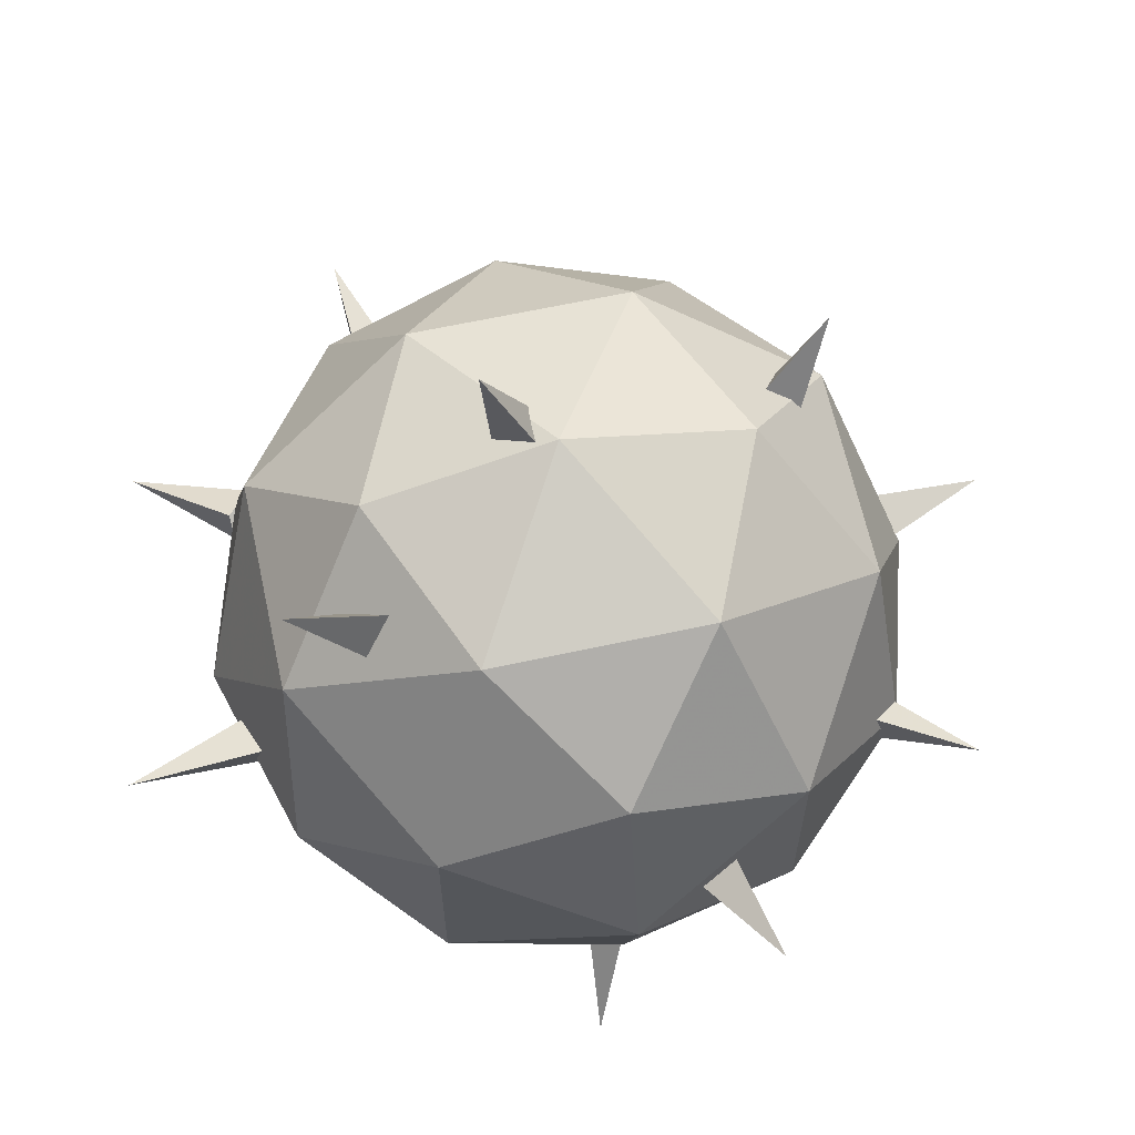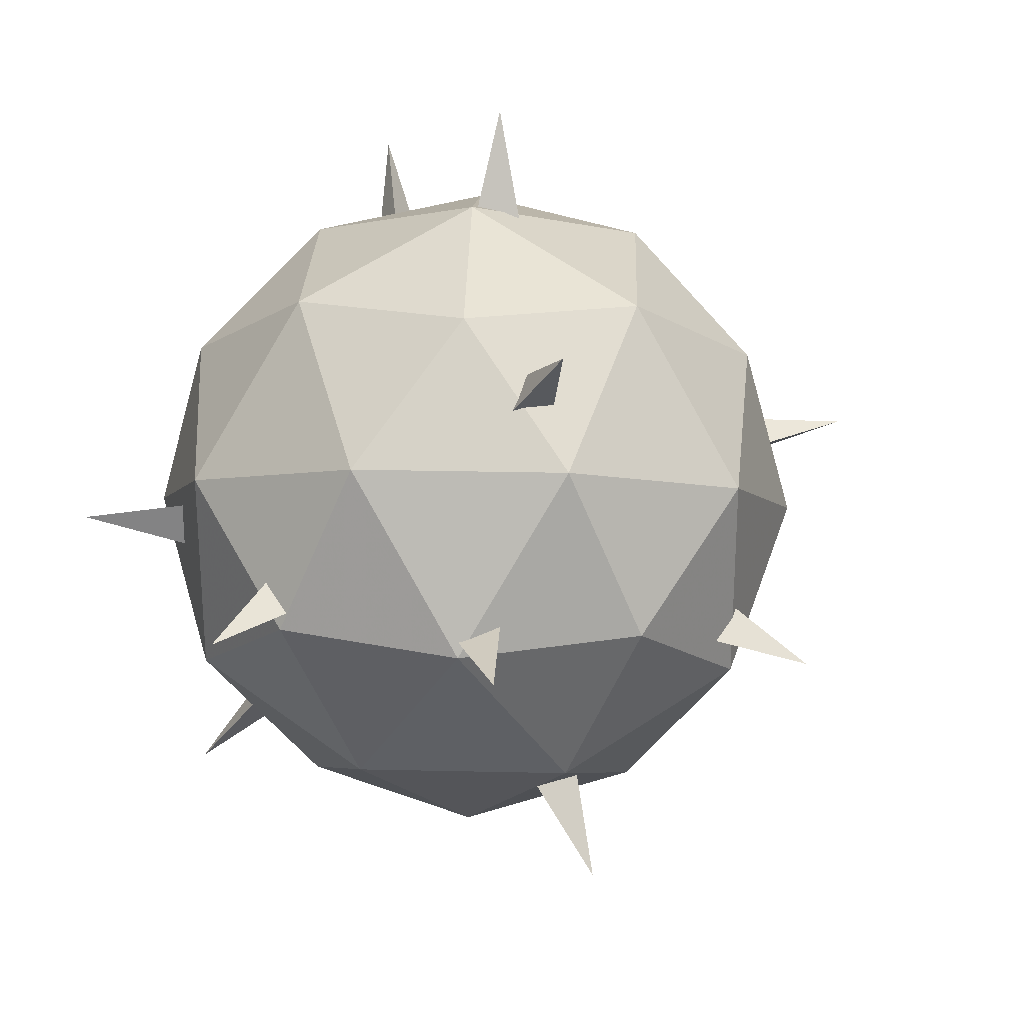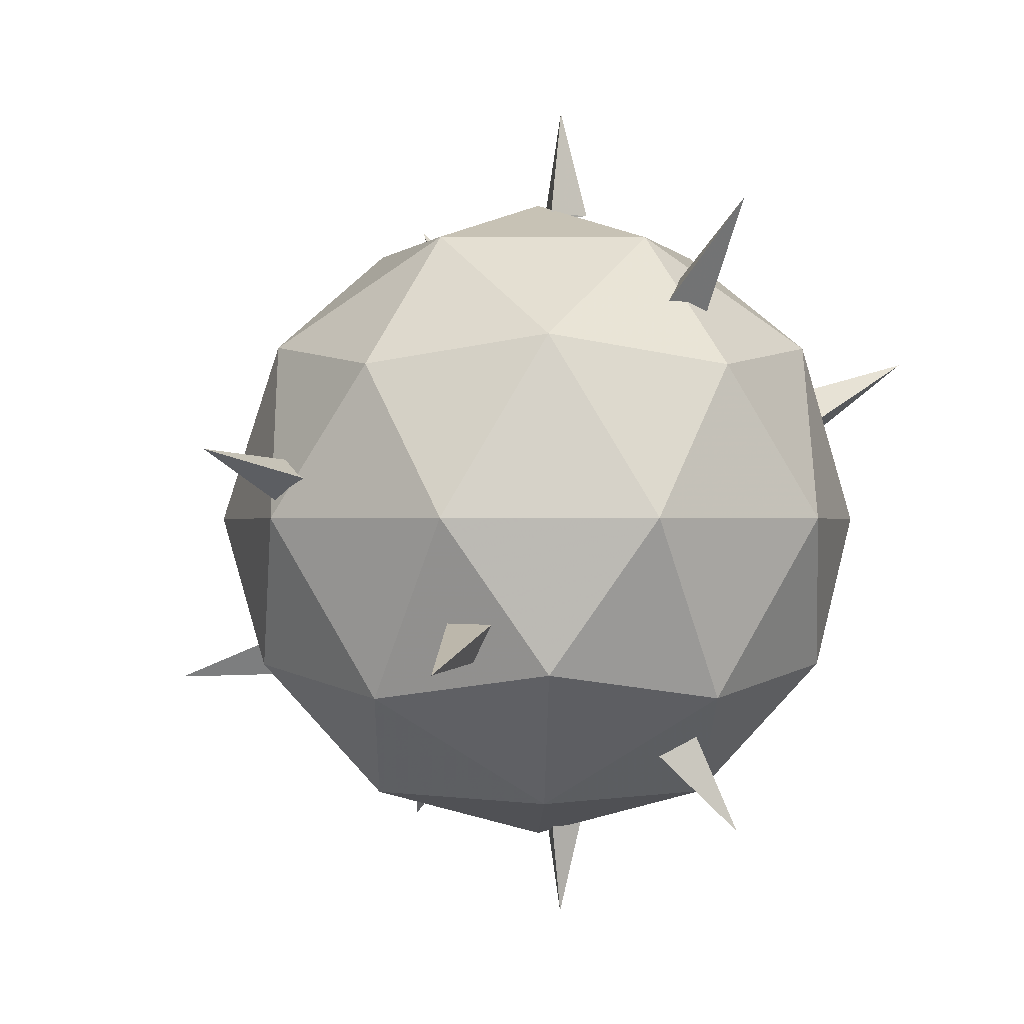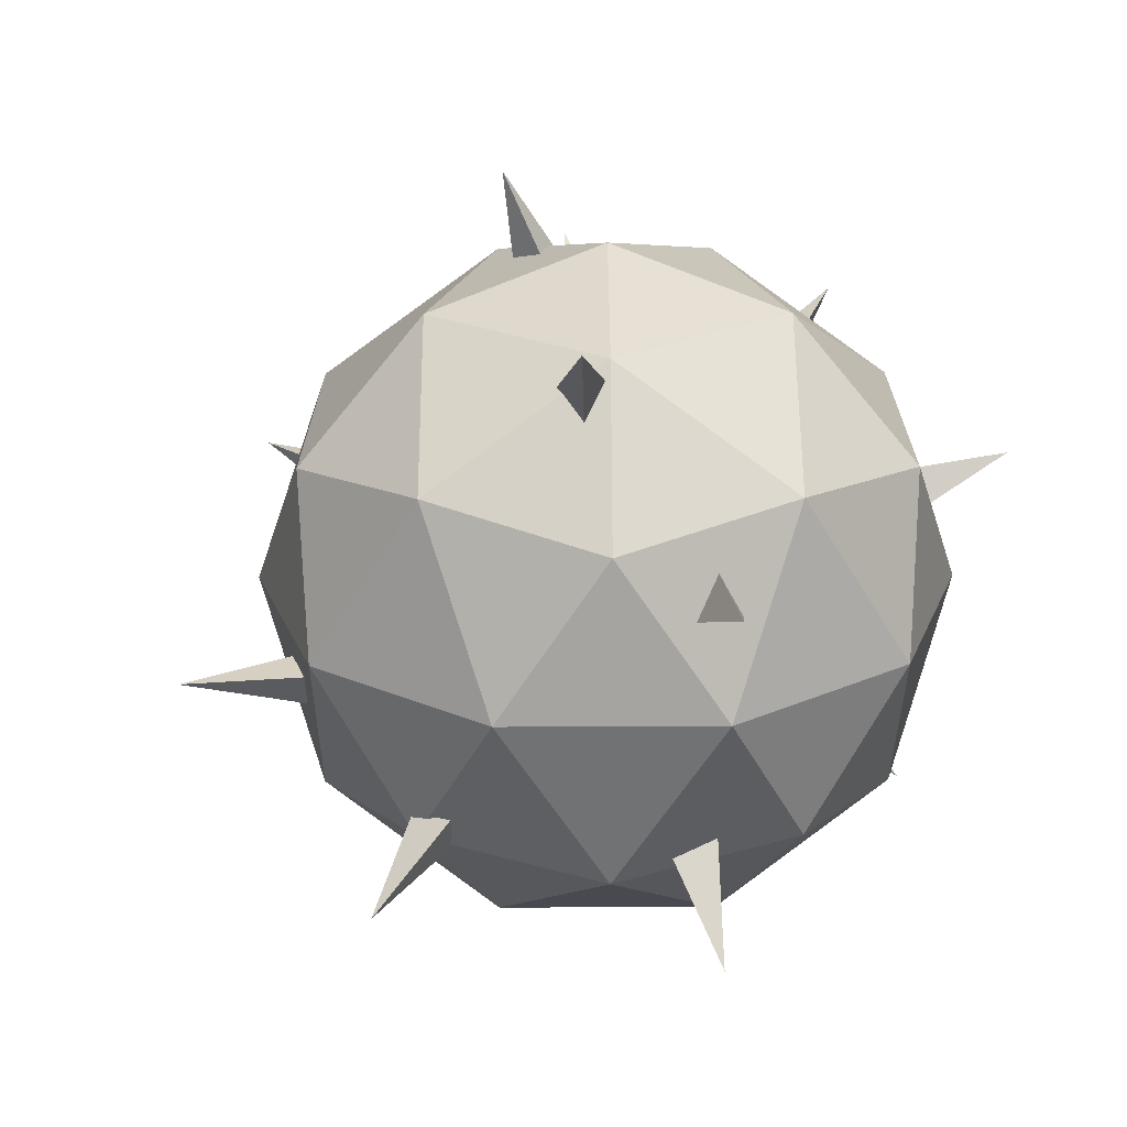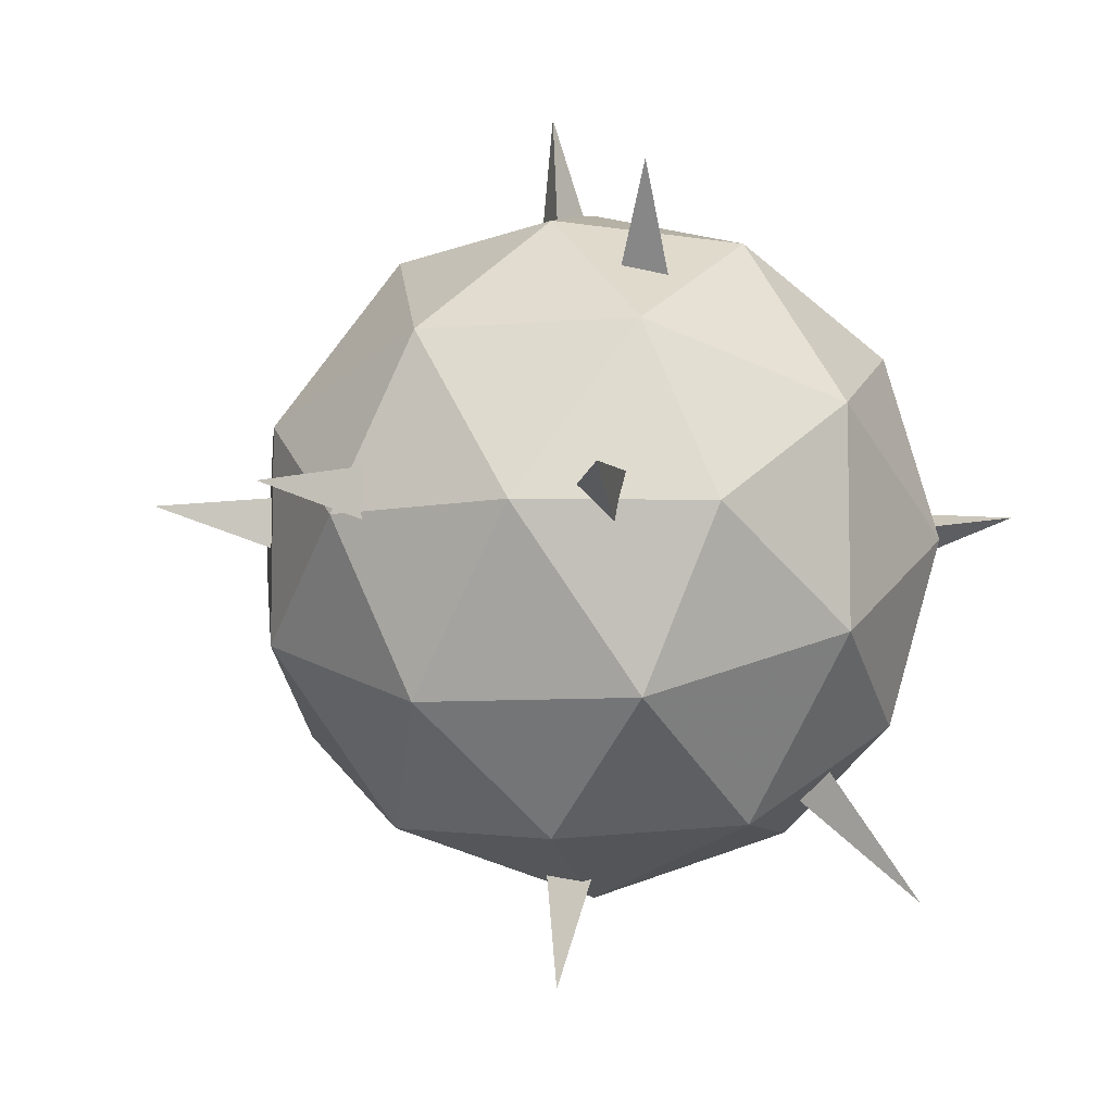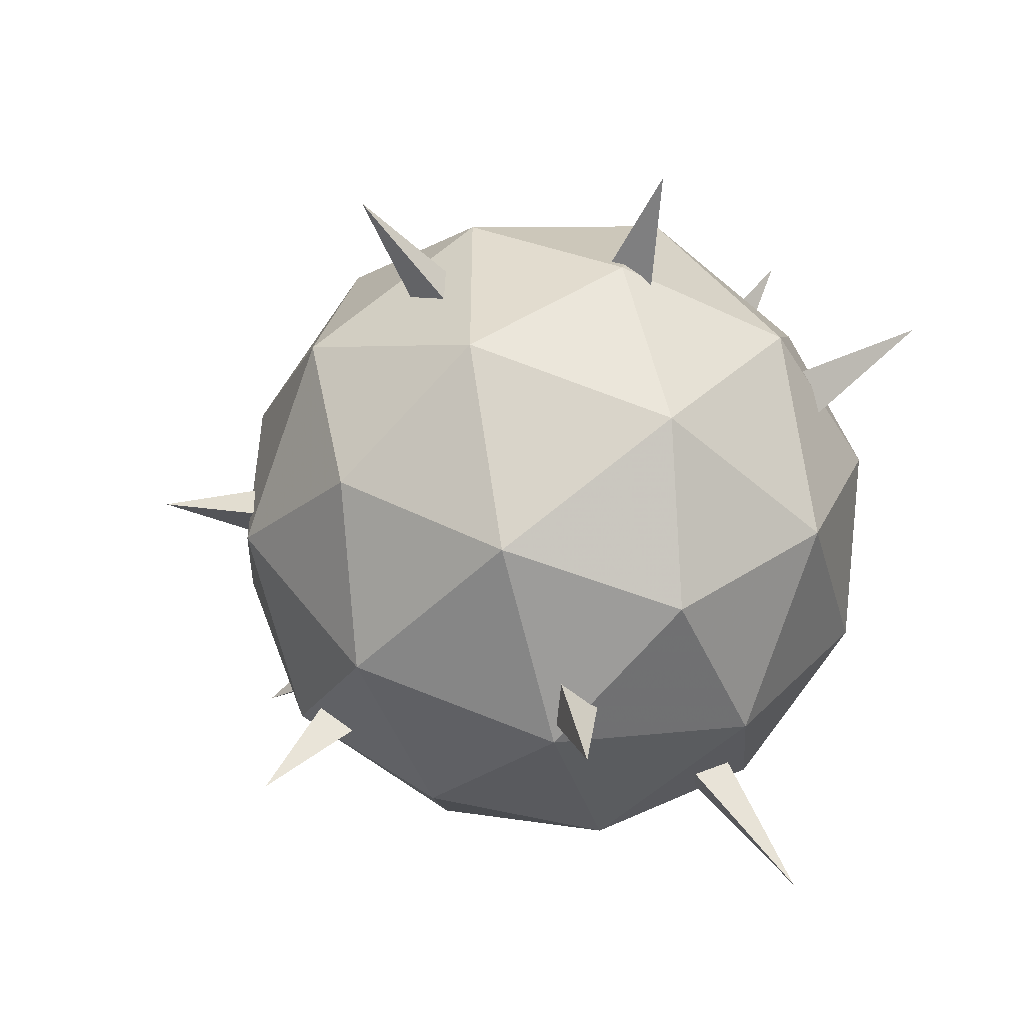
<metadata>
{"format":"obj","ext":"obj","renderer":"f3d","projection":"perspective","resolution":1024,"background":"white","views":[{"elev":64.0,"azim":109.4,"up":"+Y"},{"elev":26.5,"azim":-146.3,"up":"+Y"},{"elev":-0.4,"azim":52.6,"up":"+Z"},{"elev":55.5,"azim":31.5,"up":"+Y"},{"elev":-7.8,"azim":45.1,"up":"+Y"},{"elev":-50.7,"azim":-11.8,"up":"+Y"}]}
</metadata>
<code>
g Trap_zhadan
v 4.3e-05 4.5e-05 67.42
v 13.14 4.2e-05 63.69
v 4.062 12.5 63.69
v 22.36 3.5e-05 53.6
v 17.2 12.5 55.57
v 6.91 21.27 53.6
v 4.3e-05 4.5e-05 67.42
v -10.63 7.725 63.69
v -6.572 20.23 55.57
v -18.09 13.14 53.6
v 4.3e-05 4.5e-05 67.42
v -10.63 7.725 63.69
v -10.63 -7.725 63.69
v -18.09 13.14 53.6
v -21.27 3.5e-05 55.57
v -18.09 -13.14 53.6
v 4.3e-05 4.5e-05 67.42
v 4.062 -12.5 63.69
v -6.572 -20.23 55.57
v 6.91 -21.27 53.6
v 4.3e-05 4.5e-05 67.42
v 17.2 -12.5 55.57
v 23.78 -7.725 42.42
v 23.78 7.725 42.42
v 18.09 -13.14 31.24
v 21.27 2.2e-05 29.28
v 18.09 13.14 31.24
v 14.69 20.23 42.42
v 2.7e-05 25 42.42
v 6.572 20.23 29.28
v -6.91 21.27 31.24
v -14.69 20.23 42.42
v -23.78 7.725 42.42
v -17.2 12.5 29.28
v -23.78 7.725 42.42
v -17.2 12.5 29.28
v -22.36 1.8e-05 31.24
v -23.78 -7.725 42.42
v -14.69 -20.23 42.42
v -17.2 -12.5 29.28
v -6.91 -21.27 31.24
v 2.8e-05 -25 42.42
v 14.69 -20.23 42.42
v 6.572 -20.23 29.28
v 1.3e-05 1e-05 17.42
v -4.061 12.5 21.16
v 10.63 7.725 21.16
v 1.3e-05 1e-05 17.42
v -13.14 1.2e-05 21.16
v -4.061 12.5 21.16
v 1.3e-05 1e-05 17.42
v -4.061 -12.5 21.16
v 1.3e-05 1e-05 17.42
v 10.63 -7.725 21.16
v 1.3e-05 1e-05 17.42
v -0.7379 1.267 66.58
v 2.369 -0.5291 66.58
v 1.333 1.267 74.76
v 2.369 -0.5291 66.58
v 2.369 3.063 66.58
v 1.333 1.267 74.76
v 2.369 3.063 66.58
v -0.7379 1.267 66.58
v 1.333 1.267 74.76
v -0.8692 1.267 20.08
v 2.237 3.063 20.08
v 1.217 1.267 11.25
v 2.237 3.063 20.08
v 2.237 -0.5292 20.08
v 1.217 1.267 11.25
v 2.237 -0.5292 20.08
v -0.8692 1.267 20.08
v 1.217 1.267 11.25
v -22.83 -4.293 40.24
v -23.05 -5.879 43.45
v -30.23 -5.137 42.32
v -23.05 -5.879 43.45
v -22.54 -2.33 43.23
v -30.23 -5.137 42.32
v -22.54 -2.33 43.23
v -22.83 -4.293 40.24
v -30.23 -5.137 42.32
v -14.06 1.355 59.71
v -12.47 -0.5069 62.34
v -19.6 2.724 67.25
v -12.47 -0.5069 62.34
v -12.07 3.058 62.17
v -19.6 2.724 67.25
v -12.07 3.058 62.17
v -14.06 1.355 59.71
v -19.6 2.724 67.25
v 16.46 1.355 27.54
v 14.87 -0.5069 24.92
v 20.34 2.724 19.31
v 14.87 -0.5069 24.92
v 14.47 3.058 25.09
v 20.34 2.724 19.31
v 14.47 3.058 25.09
v 16.46 1.355 27.54
v 20.34 2.724 19.31
v 15.22 0.9743 59.75
v 17.5 -1.45 58.41
v 23.06 1.008 65.74
v 17.5 -1.45 58.41
v 17.65 1.965 57.3
v 23.06 1.008 65.74
v 17.65 1.965 57.3
v 15.22 0.9743 59.75
v 23.06 1.008 65.74
v -12.13 0.9743 22.12
v -14.41 -1.45 23.46
v -18.88 1.554 17.25
v -14.41 -1.45 23.46
v -14.56 1.965 24.56
v -18.88 1.554 17.25
v -14.56 1.965 24.56
v -12.13 0.9743 22.12
v -18.88 1.554 17.25
v -0.2899 -23.51 43.21
v 2.689 -23.17 45.18
v 1.186 -31.39 47.38
v 2.689 -23.17 45.18
v -0.5371 -22.79 46.72
v 1.186 -31.39 47.38
v -0.5371 -22.79 46.72
v -0.2899 -23.51 43.21
v 1.186 -31.39 47.38
v 0.39 23.33 43.21
v -2.589 22.99 45.18
v 0.7961 31.09 47.38
v -2.589 22.99 45.18
v 0.6372 22.61 46.72
v 0.7961 31.09 47.38
v 0.6372 22.61 46.72
v 0.39 23.33 43.21
v 0.7961 31.09 47.38
v -13.92 -14.72 29.98
v -12.91 -16.33 33.02
v -19.49 -21.11 29.72
v -12.91 -16.33 33.02
v -15.68 -14.05 33.03
v -19.49 -21.11 29.72
v -15.68 -14.05 33.03
v -13.92 -14.72 29.98
v -19.49 -21.11 29.72
v -11.83 15.44 29.55
v -16.64 21.12 29.29
v -10.82 17.05 32.6
v -10.82 17.05 32.6
v -16.64 21.12 29.29
v -13.59 14.77 32.61
v -13.59 14.77 32.61
v -16.64 21.12 29.29
v -11.83 15.44 29.55
v 12.36 18.66 49.43
v 12.42 16.87 52.53
v 16.91 23.47 54.74
v 12.42 16.87 52.53
v 14.62 15.91 49.86
v 16.91 23.47 54.74
v 14.62 15.91 49.86
v 12.36 18.66 49.43
v 16.91 23.47 54.74
v 13.31 -16.14 32.09
v 20.96 -25.43 31.83
v 12.29 -17.75 35.13
v 12.29 -17.75 35.13
v 20.96 -25.43 31.83
v 15.07 -15.47 35.15
v 15.07 -15.47 35.15
v 20.96 -25.43 31.83
v 13.31 -16.14 32.09
f 1 2 3
f 2 4 5
f 2 5 3
f 3 5 6
f 7 3 8
f 3 6 9
f 3 9 8
f 8 9 10
f 11 12 13
f 12 14 15
f 12 15 13
f 13 15 16
f 17 13 18
f 13 16 19
f 13 19 18
f 18 19 20
f 21 18 2
f 18 20 22
f 18 22 2
f 2 22 4
f 4 23 24
f 23 25 26
f 23 26 24
f 24 26 27
f 6 28 29
f 28 27 30
f 28 30 29
f 29 30 31
f 10 32 33
f 32 31 34
f 32 34 33
f 35 36 37
f 16 38 39
f 38 37 40
f 38 40 39
f 39 40 41
f 20 42 43
f 42 41 44
f 42 44 43
f 43 44 25
f 27 28 24
f 28 6 5
f 28 5 24
f 24 5 4
f 31 32 29
f 32 10 9
f 32 9 29
f 29 9 6
f 37 38 35
f 38 16 15
f 38 15 35
f 35 15 14
f 41 42 39
f 42 20 19
f 42 19 39
f 39 19 16
f 25 23 43
f 23 4 22
f 23 22 43
f 43 22 20
f 45 46 47
f 46 31 30
f 46 30 47
f 47 30 27
f 48 49 50
f 49 37 36
f 49 36 50
f 46 34 31
f 51 52 49
f 52 41 40
f 52 40 49
f 49 40 37
f 53 54 52
f 54 25 44
f 54 44 52
f 52 44 41
f 55 47 54
f 47 27 26
f 47 26 54
f 54 26 25
f 56 57 58
f 59 60 61
f 62 63 64
f 65 66 67
f 68 69 70
f 71 72 73
f 74 75 76
f 77 78 79
f 80 81 82
f 83 84 85
f 86 87 88
f 89 90 91
f 92 93 94
f 95 96 97
f 98 99 100
f 101 102 103
f 104 105 106
f 107 108 109
f 110 111 112
f 113 114 115
f 116 117 118
f 119 120 121
f 122 123 124
f 125 126 127
f 128 129 130
f 131 132 133
f 134 135 136
f 137 138 139
f 140 141 142
f 143 144 145
f 146 147 148
f 149 150 151
f 152 153 154
f 155 156 157
f 158 159 160
f 161 162 163
f 164 165 166
f 167 168 169
f 170 171 172

</code>
